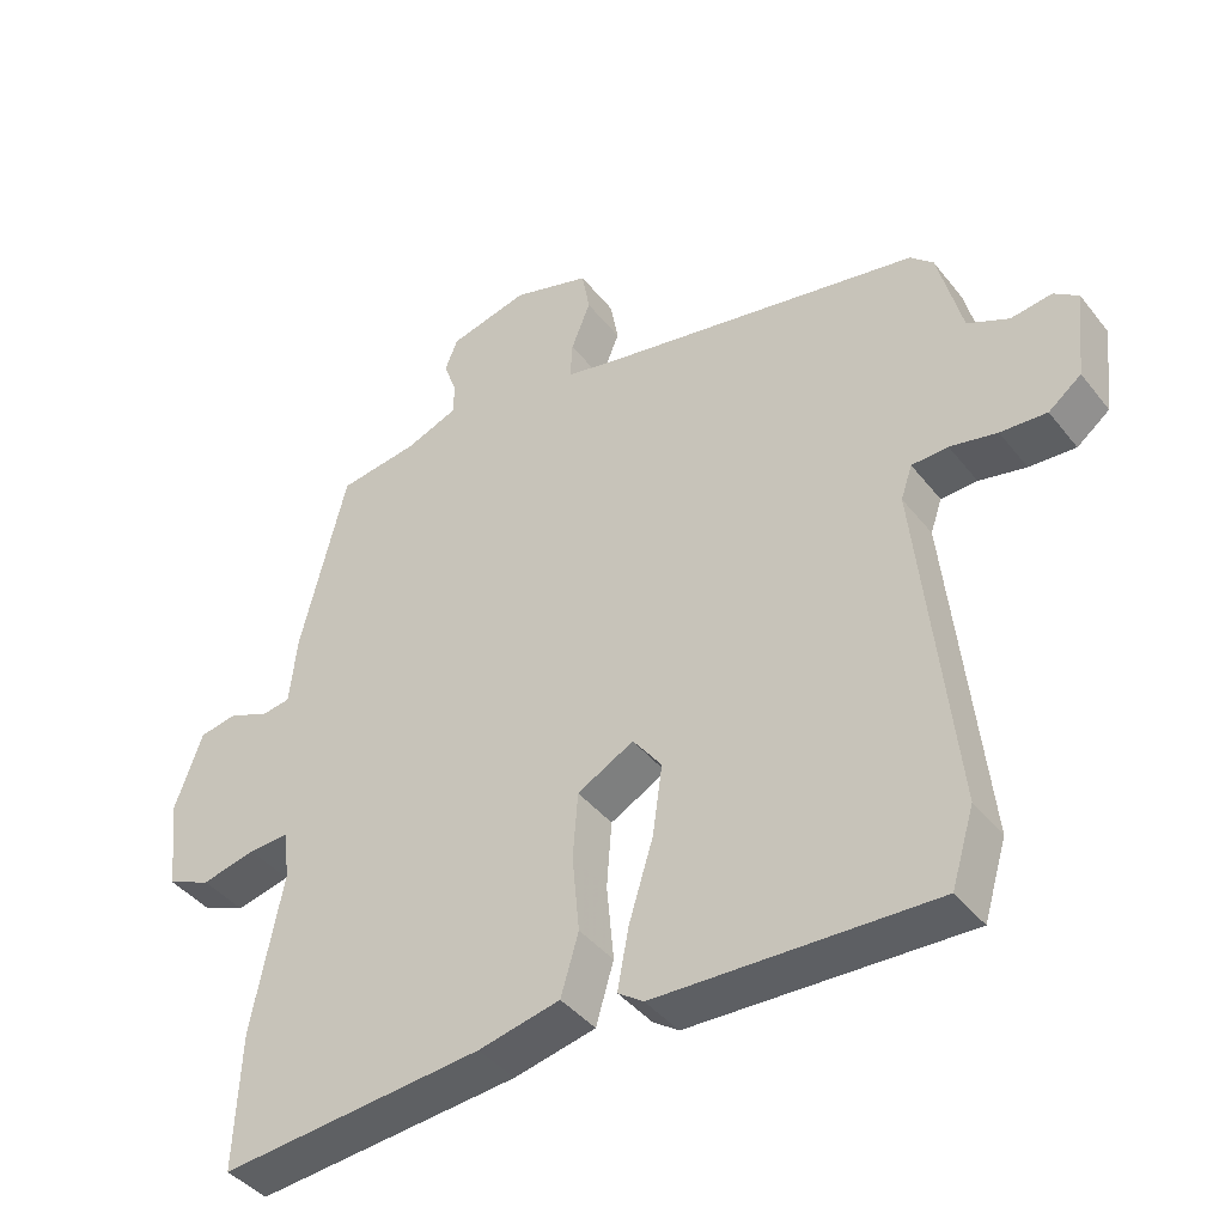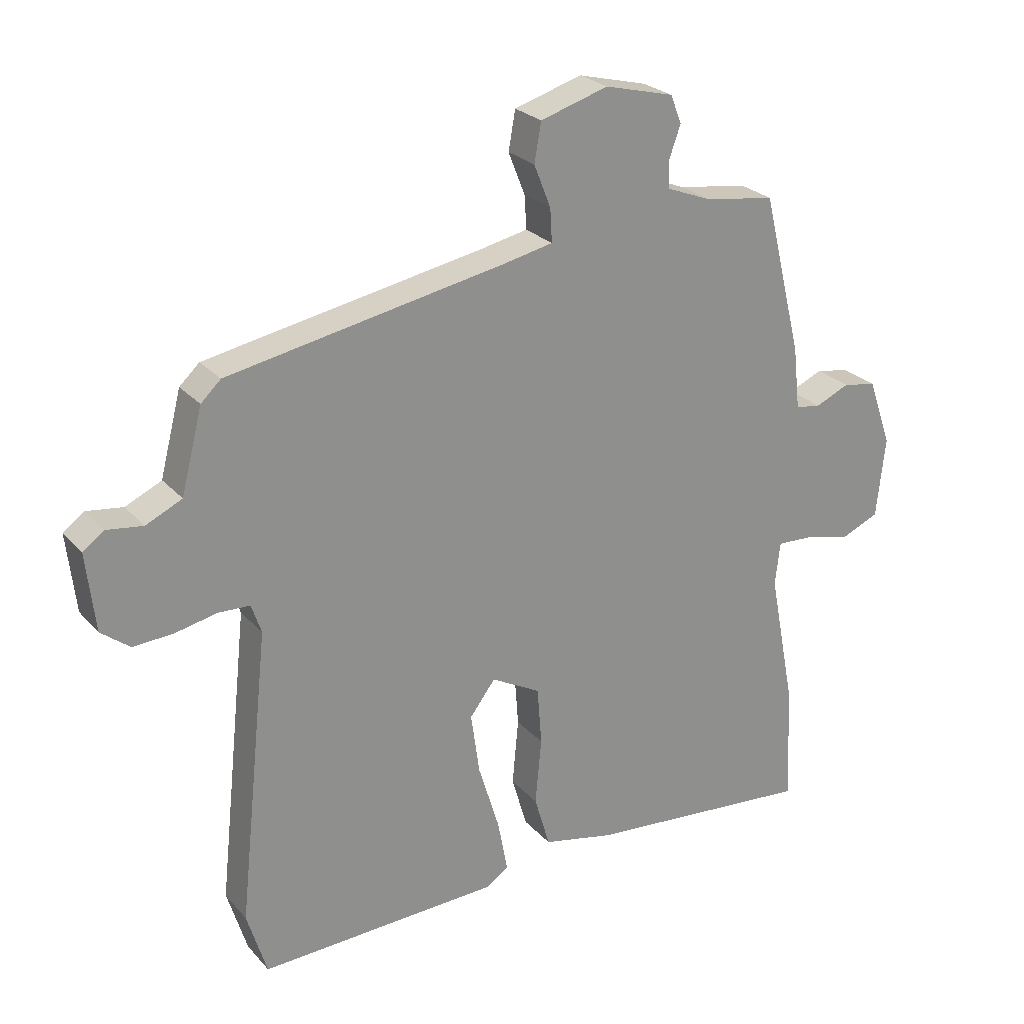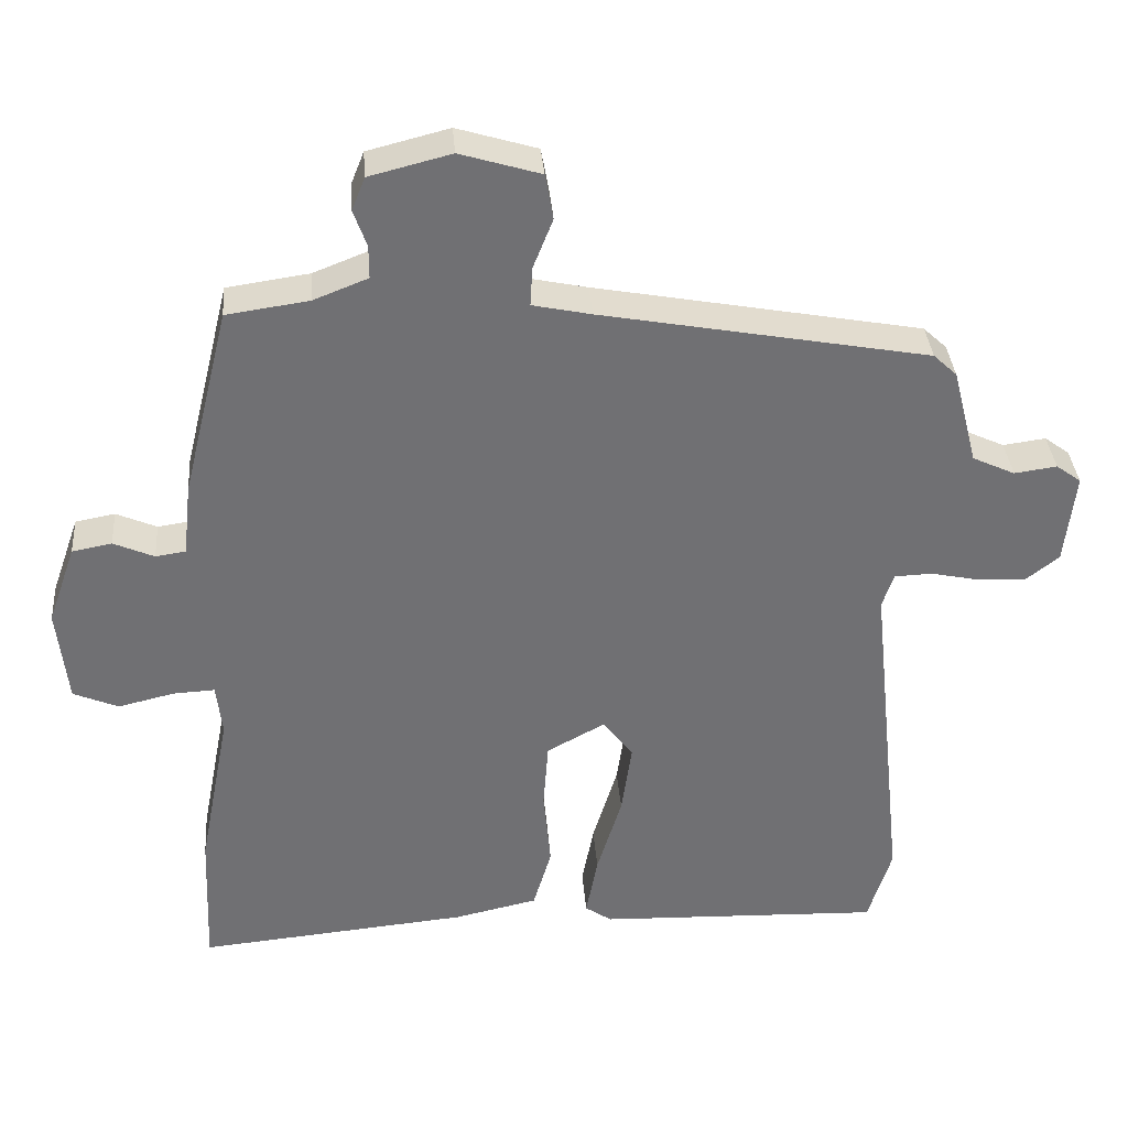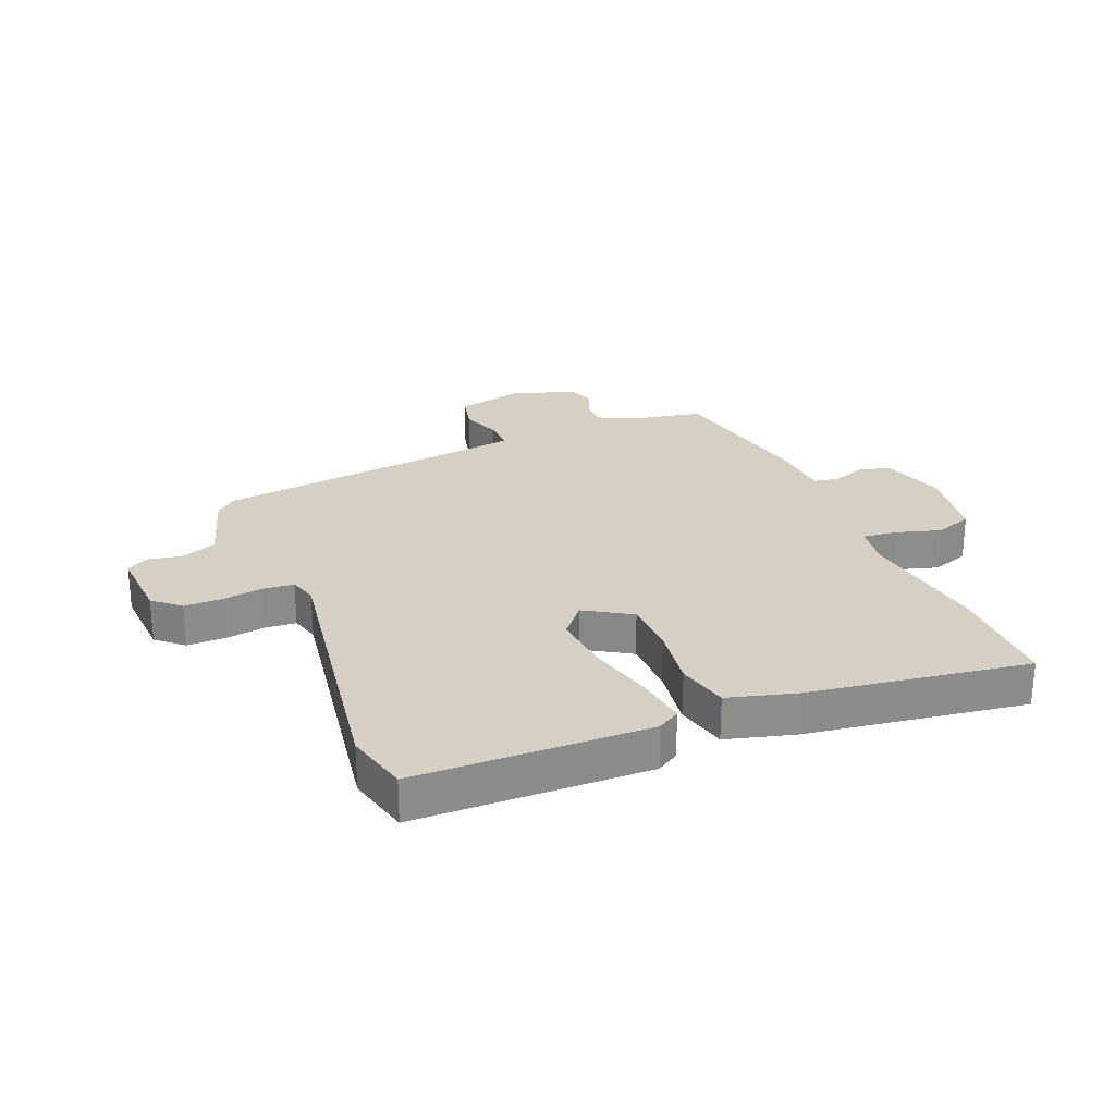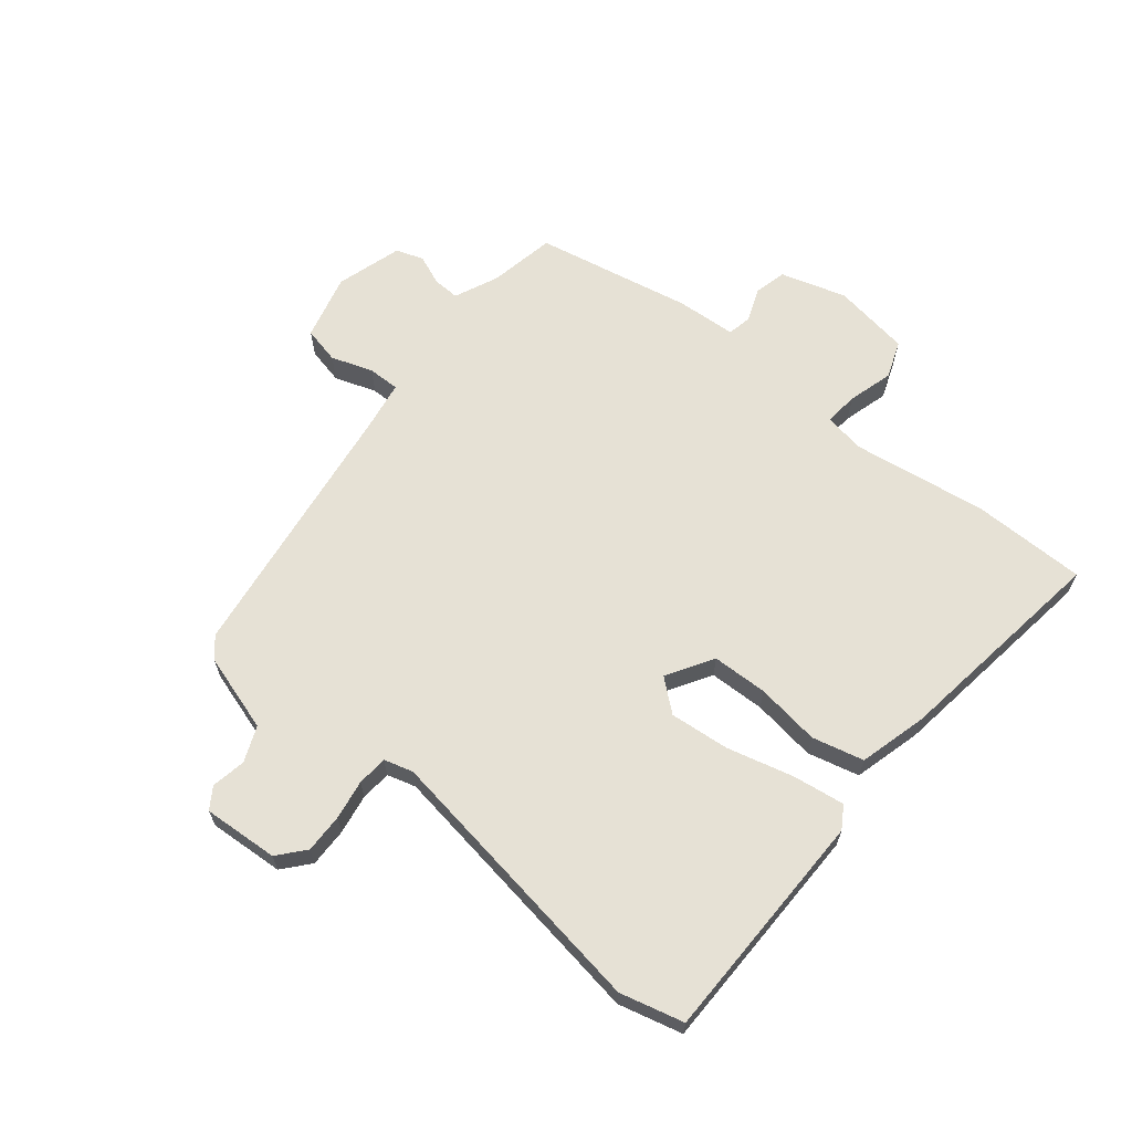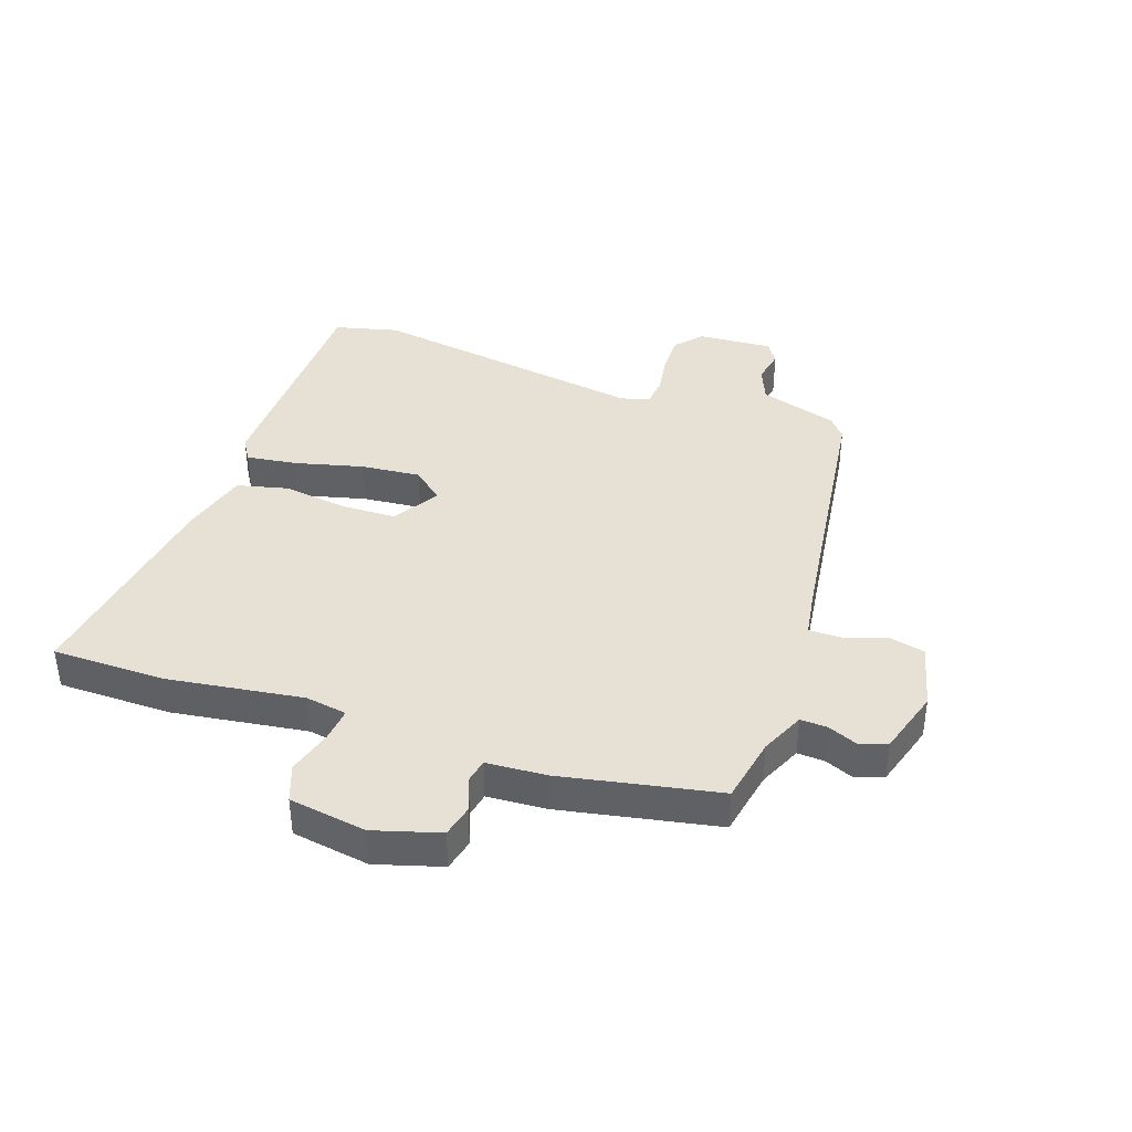
<metadata>
{"format":"obj","ext":"obj","renderer":"f3d","projection":"perspective","resolution":1024,"background":"white","views":[{"elev":-41.5,"azim":34.7,"up":"+Z"},{"elev":25.2,"azim":148.8,"up":"+Z"},{"elev":35.3,"azim":-4.5,"up":"+Z"},{"elev":26.0,"azim":160.7,"up":"+Y"},{"elev":64.8,"azim":131.7,"up":"+Y"},{"elev":39.3,"azim":-68.1,"up":"+Y"}]}
</metadata>
<code>
v 0.508 0.07 0.422
v 0.54 0.07 0.392
v 0.574 0.07 0.26
v 0.632 0.07 0.233
v 0.69 0.07 0.241
v 0.724 0.07 0.216
v 0.71 0.07 0.091
v 0.664 0.07 0.055
v 0.599 0.07 0.059
v 0.533 0.07 0.073
v 0.482 0.07 0.071
v 0.466 0.07 0.024
v 0.516 0.07 -0.447
v 0.484 0.07 -0.552
v 0.095 0.07 -0.538
v 0.059 0.07 -0.513
v 0.075 0.07 -0.428
v 0.109 0.07 -0.317
v 0.123 0.07 -0.218
v 0.082 0.07 -0.164
v 0.003 0.07 -0.207
v -0.004 0.07 -0.3
v 0.006 0.07 -0.407
v -0.019 0.07 -0.492
v -0.133 0.07 -0.517
v -0.502 0.07 -0.551
v -0.494 0.07 -0.361
v -0.451 0.07 -0.139
v -0.459 0.07 -0.069
v -0.516 0.07 -0.072
v -0.592 0.07 -0.09
v -0.653 0.07 -0.064
v -0.667 0.07 0.066
v -0.629 0.07 0.174
v -0.575 0.07 0.184
v -0.52 0.07 0.16
v -0.479 0.07 0.166
v -0.468 0.07 0.265
v -0.404 0.07 0.524
v -0.292 0.07 0.54
v -0.218 0.07 0.569
v -0.218 0.07 0.614
v -0.236 0.07 0.664
v -0.218 0.07 0.709
v -0.107 0.07 0.737
v 0.002 0.07 0.704
v 0.013 0.07 0.642
v -0.014 0.07 0.574
v -0.017 0.07 0.521
v 0.063 0.07 0.504
v 0.508 0 0.422
v 0.54 0 0.392
v 0.574 0 0.26
v 0.632 0 0.233
v 0.69 0 0.241
v 0.724 0 0.216
v 0.71 0 0.091
v 0.664 0 0.055
v 0.599 0 0.059
v 0.533 0 0.073
v 0.482 0 0.071
v 0.466 0 0.024
v 0.516 0 -0.447
v 0.484 0 -0.552
v 0.095 0 -0.538
v 0.059 0 -0.513
v 0.075 0 -0.428
v 0.109 0 -0.317
v 0.123 0 -0.218
v 0.082 0 -0.164
v 0.003 0 -0.207
v -0.004 0 -0.3
v 0.006 0 -0.407
v -0.019 0 -0.492
v -0.133 0 -0.517
v -0.502 0 -0.551
v -0.494 0 -0.361
v -0.451 0 -0.139
v -0.459 0 -0.069
v -0.516 0 -0.072
v -0.592 0 -0.09
v -0.653 0 -0.064
v -0.667 0 0.066
v -0.629 0 0.174
v -0.575 0 0.184
v -0.52 0 0.16
v -0.479 0 0.166
v -0.468 0 0.265
v -0.404 0 0.524
v -0.292 0 0.54
v -0.218 0 0.569
v -0.218 0 0.614
v -0.236 0 0.664
v -0.218 0 0.709
v -0.107 0 0.737
v 0.002 0 0.704
v 0.013 0 0.642
v -0.014 0 0.574
v -0.017 0 0.521
v 0.063 0 0.504
f 45 46 47 48
f 45 48 49
f 42 43 44 45
f 41 42 45 49
f 40 41 49
f 37 38 39 40
f 37 40 49 50
f 33 34 35 36
f 33 36 37
f 30 31 32 33
f 29 30 33 37
f 28 29 37 50
f 22 23 24 25
f 21 22 25 26
f 15 16 17 18
f 15 18 19
f 12 13 14 15
f 11 12 15 19
f 7 8 9 10
f 7 10 11
f 4 5 6 7
f 3 4 7 11
f 21 26 27 28
f 20 21 28 50
f 11 19 20 50
f 3 11 50
f 1 2 3 50
f 98 97 96 95
f 99 98 95
f 95 94 93 92
f 99 95 92 91
f 99 91 90
f 90 89 88 87
f 100 99 90 87
f 86 85 84 83
f 87 86 83
f 83 82 81 80
f 87 83 80 79
f 100 87 79 78
f 75 74 73 72
f 76 75 72 71
f 68 67 66 65
f 69 68 65
f 65 64 63 62
f 69 65 62 61
f 60 59 58 57
f 61 60 57
f 57 56 55 54
f 61 57 54 53
f 78 77 76 71
f 100 78 71 70
f 100 70 69 61
f 100 61 53
f 100 53 52 51
f 1 51 52 2
f 2 52 53 3
f 3 53 54 4
f 4 54 55 5
f 5 55 56 6
f 6 56 57 7
f 7 57 58 8
f 8 58 59 9
f 9 59 60 10
f 10 60 61 11
f 11 61 62 12
f 12 62 63 13
f 13 63 64 14
f 14 64 65 15
f 15 65 66 16
f 16 66 67 17
f 17 67 68 18
f 18 68 69 19
f 19 69 70 20
f 20 70 71 21
f 21 71 72 22
f 22 72 73 23
f 23 73 74 24
f 24 74 75 25
f 25 75 76 26
f 26 76 77 27
f 27 77 78 28
f 28 78 79 29
f 29 79 80 30
f 30 80 81 31
f 31 81 82 32
f 32 82 83 33
f 33 83 84 34
f 34 84 85 35
f 35 85 86 36
f 36 86 87 37
f 37 87 88 38
f 38 88 89 39
f 39 89 90 40
f 40 90 91 41
f 41 91 92 42
f 42 92 93 43
f 43 93 94 44
f 44 94 95 45
f 45 95 96 46
f 46 96 97 47
f 47 97 98 48
f 48 98 99 49
f 49 99 100 50
f 50 100 51 1

</code>
